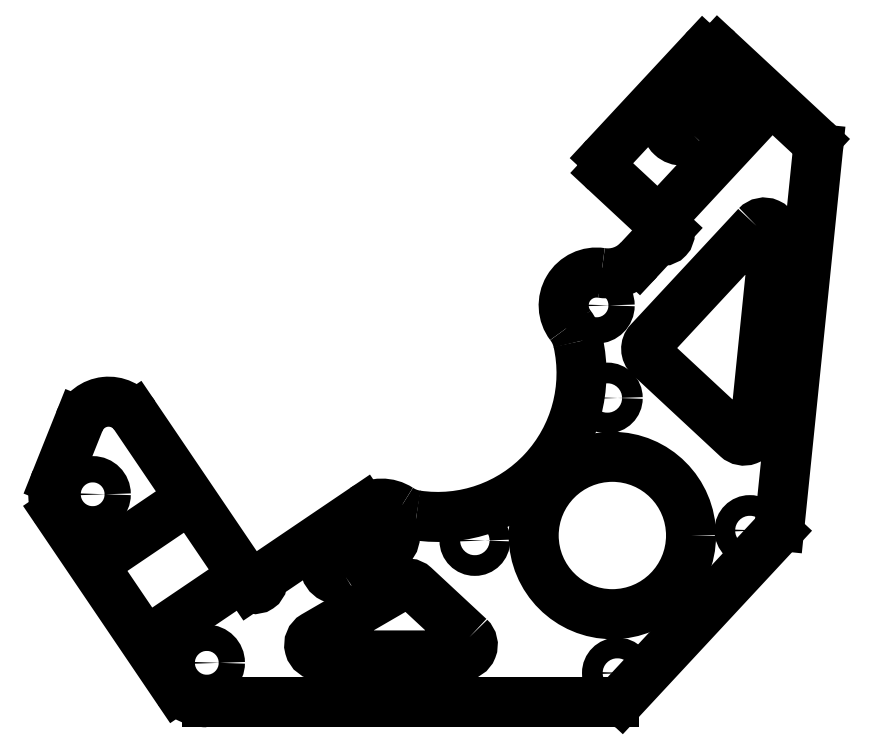
<metadata>
{"format":"dxf","ext":"dxf","renderer":"ezdxf+matplotlib","layout":"modelspace","background":"white","min_lineweight":24,"dpi":150}
</metadata>
<code>
0
SECTION
2
ENTITIES
0
CIRCLE
8
0
10
-1.085
20
1.978
30
0
40
0.125
210
0
220
-0
230
1
0
CIRCLE
8
0
10
-1.169e-08
20
0.375
30
0
40
0.125
210
0
220
0
230
1
0
LWPOLYLINE
8
0
90
6
70
1
43
0
10
2.497
20
0.6187
42
-0.6814
10
2.429
20
0.4455
10
1.074
20
0.4455
42
-0.7665
10
1.024
20
0.632
10
1.858
20
1.116
42
-0.3299
10
1.976
20
1.103
0
CIRCLE
8
0
10
3.856
20
1.586
30
0
40
0.748
210
0
220
0
230
1
0
CIRCLE
8
0
10
3.904
20
0.2782
30
0
40
0.09843
210
0
220
0
230
1
0
CIRCLE
8
0
10
5.164
20
1.633
30
0
40
0.09843
210
0
220
0
230
1
0
CIRCLE
8
0
10
2.549
20
1.538
30
0
40
0.09843
210
0
220
0
230
1
0
CIRCLE
8
0
10
3.809
20
2.893
30
0
40
0.09843
210
0
220
0
230
1
0
CIRCLE
8
0
10
3.706
20
3.774
30
0
40
0.125
210
0
220
0
230
1
0
LWPOLYLINE
8
0
90
6
70
1
43
0
10
5.227
20
4.529
42
-0.7194
10
5.4
20
4.451
10
5.209
20
2.578
42
-0.6193
10
5.041
20
2.515
10
4.21
20
3.288
42
-0.4142
10
4.205
20
3.429
0
ARC
8
0
10
4.795
20
6.124
30
0
40
0.1
210
0
220
-0
230
1
50
47.09
51
137.1
0
LINE
8
0
10
4.721
20
6.192
30
0
11
3.787
21
5.186
31
0
0
ARC
8
0
10
3.86
20
5.118
30
0
40
0.1
210
0
220
0
230
1
50
137.1
51
227.1
0
LINE
8
0
10
3.792
20
5.045
30
0
11
4.38
21
4.499
31
0
0
ARC
8
0
10
4.337
20
4.453
30
0
40
0.0625
210
0
220
0
230
1
50
-132.9
51
47.09
0
LINE
8
0
10
4.295
20
4.407
30
0
11
4.107
21
4.206
31
0
0
ARC
8
0
10
3.814
20
4.478
30
0
40
0.4
210
0
220
0
230
1
50
261.2
51
317.1
0
ARC
8
0
10
3.706
20
3.774
30
0
40
0.3125
210
0
220
-0
230
1
50
81.24
51
217.3
0
ARC
8
0
10
3.139
20
3.342
30
0
40
0.4
210
0
220
-0
230
1
50
12.68
51
37.35
0
ARC
8
0
10
2.196
20
3.129
30
0
40
1.367
210
0
220
0
230
1
50
-98.5
51
12.68
0
ARC
8
0
10
2.053
20
2.173
30
0
40
0.4
210
0
220
0
230
1
50
236.8
51
261.5
0
ARC
8
0
10
1.663
20
1.577
30
0
40
0.3125
210
0
220
-0
230
1
50
56.81
51
124.1
0
LINE
8
0
10
1.488
20
1.835
30
0
11
0.5151
21
1.177
31
0
0
ARC
8
0
10
0.4633
20
1.142
30
0
40
0.0625
210
0
220
0
230
1
50
-145.9
51
34.1
0
LINE
8
0
10
0.4116
20
1.107
30
0
11
-0.6853
21
2.726
31
0
0
ARC
8
0
10
-0.9337
20
2.558
30
0
40
0.3
210
0
220
-0
230
1
50
34.1
51
158.2
0
LINE
8
0
10
-1.212
20
2.67
30
0
11
-1.433
21
2.117
31
0
0
ARC
8
0
10
-1.085
20
1.978
30
0
40
0.375
210
0
220
0
230
1
50
158.2
51
207.6
0
LINE
8
0
10
-1.417
20
1.804
30
0
11
-0.2848
21
0.1311
31
0
0
ARC
8
0
10
-1.169e-08
20
0.375
30
0
40
0.375
210
0
220
0
230
1
50
220.6
51
270
0
LINE
8
0
10
-2.404e-16
20
-1.748e-16
30
0
11
3.871
21
-1.086e-08
31
0
0
ARC
8
0
10
3.871
20
0.1
30
0
40
0.1
210
0
220
0
230
1
50
270
51
317.1
0
LINE
8
0
10
3.944
20
0.03191
30
0
11
5.419
21
1.619
31
0
0
ARC
8
0
10
5.346
20
1.687
30
0
40
0.1
210
0
220
0
230
1
50
317.1
51
354.2
0
LINE
8
0
10
5.446
20
1.677
30
0
11
5.812
21
5.261
31
0
0
ARC
8
0
10
5.712
20
5.271
30
0
40
0.1
210
0
220
0
230
1
50
-5.835
51
47.09
0
LINE
8
0
10
5.78
20
5.344
30
0
11
4.863
21
6.197
31
0
0
LINE
8
0
10
4.425
20
4.713
30
0
11
5.24
21
5.59
31
0
0
LINE
8
0
10
-0.4265
20
0.6757
30
0
11
0.1925
21
1.095
31
0
0
LINE
8
0
10
-0.929
20
1.418
30
0
11
-0.31
21
1.837
31
0
0
LWPOLYLINE
8
0
90
4
70
1
43
0
10
1.32
20
1.193
10
1.719
20
1.465
42
1.11
10
1.585
20
1.674
10
1.179
20
1.399
42
1.002
0
LWPOLYLINE
8
0
90
4
70
1
43
0
10
4.63
20
5.389
42
-1
10
4.411
20
5.593
10
4.717
20
5.923
42
-1
10
4.937
20
5.719
0
ENDSEC
0
EOF

</code>
